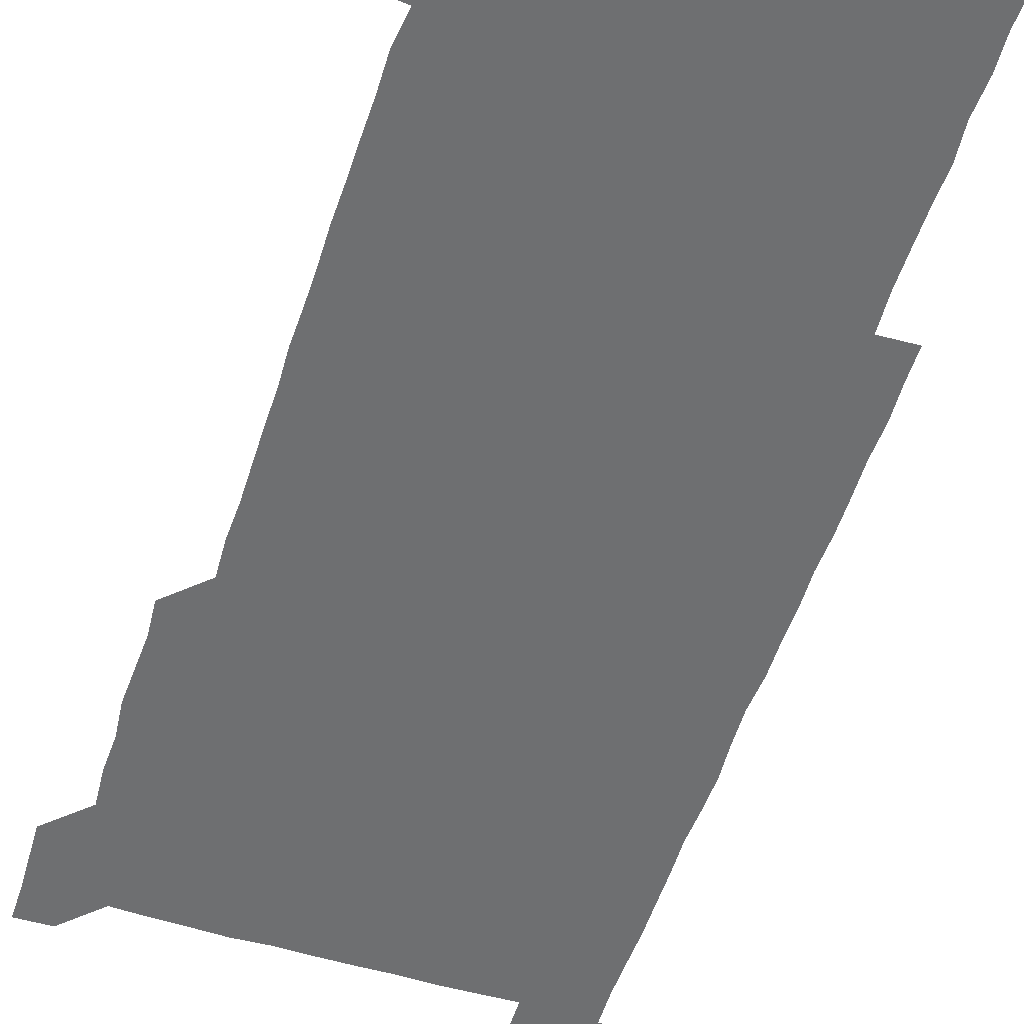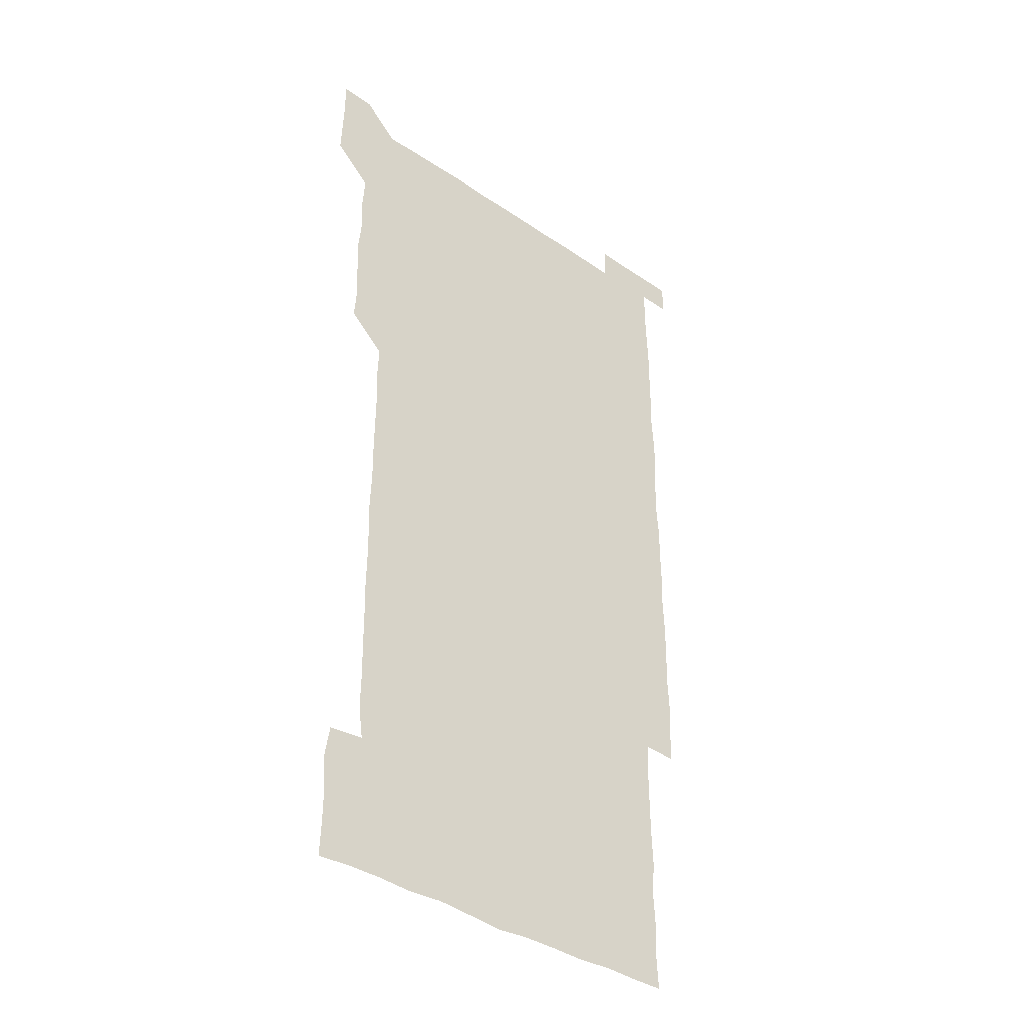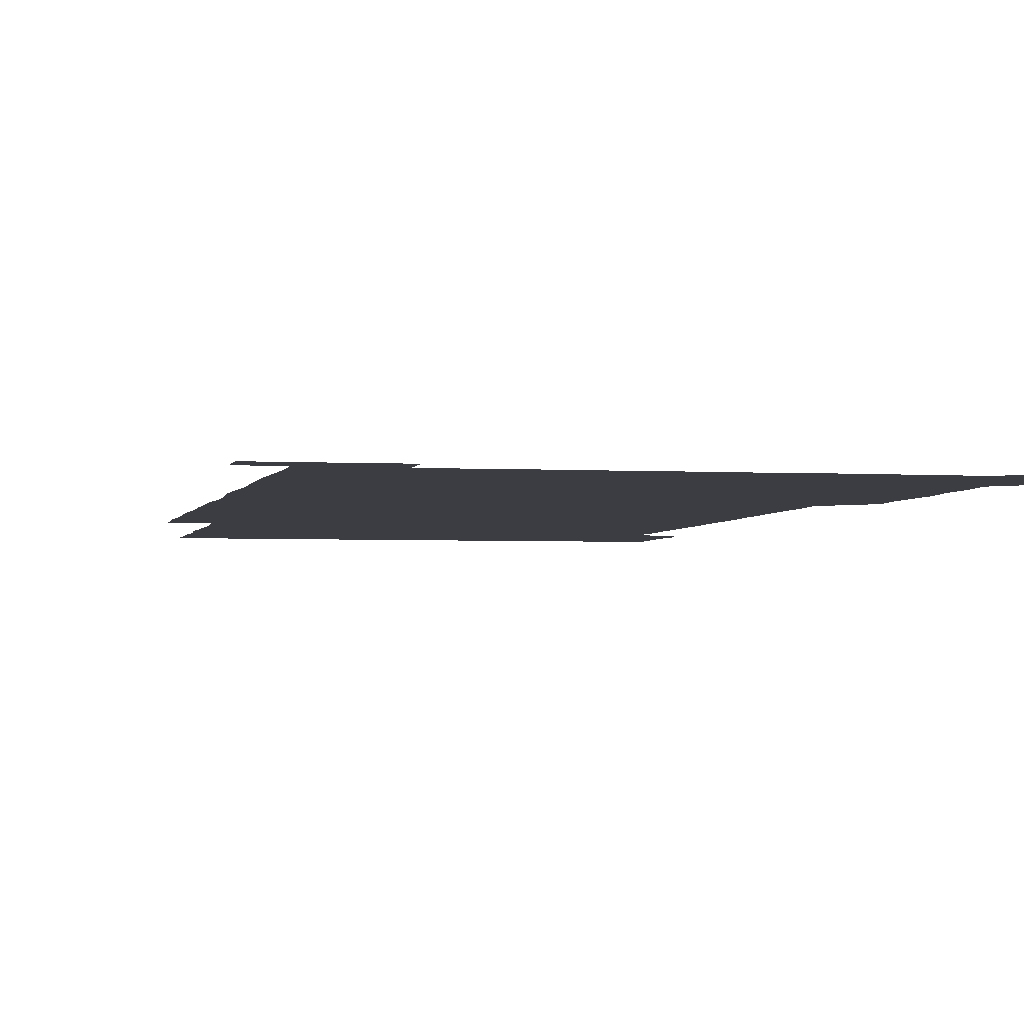
<metadata>
{"format":"obj","ext":"obj","renderer":"f3d","projection":"perspective","resolution":1024,"background":"white","views":[{"elev":-54.5,"azim":-17.9,"up":"+Z"},{"elev":-38.1,"azim":-40.8,"up":"+Y"},{"elev":-2.9,"azim":168.0,"up":"+Z"}]}
</metadata>
<code>
v 449.7 557.2 0
v 450.2 571 0
v 450.7 585.9 0
v 450.7 600.8 0
v 465.1 165.4 0
v 465.6 179.8 0
v 465.8 195.4 0
v 464.5 209.3 0
v 466.8 223.7 0
v 464.6 451.2 0
v 465.7 465.9 0
v 465 480.9 0
v 464.3 495.4 0
v 465.8 510.4 0
v 465.3 525.7 0
v 466.4 541.4 0
v 466.1 556.3 0
v 466.5 570.9 0
v 466.3 585.7 0
v 465.6 600.5 0
v 479.6 166.4 0
v 481.5 181.5 0
v 482.9 196.6 0
v 480.5 210.4 0
v 482.4 225.1 0
v 480.4 239.4 0
v 480.7 254.7 0
v 480.5 269.8 0
v 480.4 285.1 0
v 480.1 300.1 0
v 480.3 315.2 0
v 480.2 330.3 0
v 479.8 345 0
v 480.5 359.9 0
v 480.3 375.1 0
v 480.4 390.3 0
v 480.6 405.6 0
v 480 420.7 0
v 480.7 436.2 0
v 480.4 451.1 0
v 481.4 466 0
v 480.1 481 0
v 481.4 496.1 0
v 481.4 511 0
v 480.4 525.9 0
v 481.9 540.9 0
v 481.1 556.1 0
v 480.9 570.9 0
v 481.2 585.3 0
v 494.8 166.4 0
v 496.4 181.7 0
v 495.8 195.8 0
v 495.8 210.4 0
v 497 226.1 0
v 495.2 240.3 0
v 496.8 256.2 0
v 496.3 271 0
v 496.7 286.2 0
v 496.8 301.2 0
v 496.4 316.1 0
v 496.3 331 0
v 496.4 346.1 0
v 496.1 360.9 0
v 496.5 376.2 0
v 496.5 391.1 0
v 496.1 406 0
v 496.4 421.1 0
v 496.2 436 0
v 495.8 451.1 0
v 496.3 466 0
v 496.5 481.2 0
v 496 496 0
v 496.6 511 0
v 496.3 526.1 0
v 496.4 540.9 0
v 497 555.4 0
v 496.2 570.8 0
v 495.8 586 0
v 509.4 165.5 0
v 510.9 181.1 0
v 510 195.2 0
v 512.6 212.6 0
v 512 226.7 0
v 511.4 241.4 0
v 511.2 256 0
v 511.3 271.2 0
v 512 286.6 0
v 511.1 301.1 0
v 511.1 316 0
v 511.5 331.3 0
v 510.6 345.9 0
v 511 360.9 0
v 511.9 376.6 0
v 511.5 391.2 0
v 511.3 406.1 0
v 511 421 0
v 511.5 436.1 0
v 511.6 451.1 0
v 511.3 466.1 0
v 511.6 481.1 0
v 511.3 496.1 0
v 511.1 511 0
v 511.2 526 0
v 511.1 540.9 0
v 511.4 555.6 0
v 511.4 570.4 0
v 510.7 586.3 0
v 525.5 166.4 0
v 526 181 0
v 526.5 197.1 0
v 526.8 212.4 0
v 526.1 226 0
v 527.2 242.1 0
v 526 256.1 0
v 526.3 271.3 0
v 526.3 286.2 0
v 526.3 301.2 0
v 525.7 315.8 0
v 526.7 331.6 0
v 526.7 346.4 0
v 526 361.1 0
v 526.1 376.1 0
v 526.5 391.3 0
v 526.3 406.1 0
v 526.4 421 0
v 525.6 435.9 0
v 526.3 451.1 0
v 526.3 466.1 0
v 526.3 481 0
v 526.4 496 0
v 526.2 511 0
v 526 525.9 0
v 526.6 540.6 0
v 526.3 555.7 0
v 526.1 570.7 0
v 525.2 586.8 0
v 540.4 165.3 0
v 541.6 182.3 0
v 541.3 196.7 0
v 541.1 211.2 0
v 541.4 226.9 0
v 541.3 241.5 0
v 541 255.9 0
v 541.3 271.1 0
v 541.4 286.2 0
v 541.2 301.2 0
v 541.1 316.2 0
v 541.1 331.1 0
v 541.3 346.3 0
v 541.2 361.2 0
v 541.1 376.1 0
v 541 391 0
v 540.5 405.6 0
v 541.6 421.4 0
v 541 436.1 0
v 541.2 451.1 0
v 541.2 466 0
v 540.6 481 0
v 541.3 496.1 0
v 541 511 0
v 541.5 525.8 0
v 541.1 541.2 0
v 541.1 555.8 0
v 541.1 570.8 0
v 540.7 586 0
v 555.3 164 0
v 555.9 181.3 0
v 555.8 195.8 0
v 556 211.2 0
v 556.1 226.6 0
v 556 241.1 0
v 556.4 256.5 0
v 555.9 270.5 0
v 556.3 287 0
v 556 301.1 0
v 556 316 0
v 556 331.1 0
v 556 346.1 0
v 556 361.1 0
v 556 376.1 0
v 556 390.9 0
v 556.1 406.2 0
v 556.1 421.1 0
v 556 436.1 0
v 556.2 451.2 0
v 556.3 466.1 0
v 556 481 0
v 556.3 496 0
v 556 511 0
v 556.1 525.8 0
v 556.1 540.9 0
v 556.1 555.8 0
v 556.2 570.5 0
v 555.7 586.3 0
v 570.4 165.2 0
v 571 181.9 0
v 571 196.9 0
v 571.1 212.3 0
v 571 226.2 0
v 571 242 0
v 571 256.3 0
v 570.8 270.5 0
v 570.8 287 0
v 571.1 301.3 0
v 571 316.1 0
v 571.1 331.3 0
v 571 346.1 0
v 571 361.2 0
v 570.7 375.5 0
v 571.3 391.4 0
v 571.1 406.1 0
v 571.1 421 0
v 571 436 0
v 571 450.9 0
v 571.1 466.2 0
v 571 481 0
v 571.1 496 0
v 571 510.9 0
v 570.9 526.1 0
v 571.2 540.6 0
v 570.9 556.2 0
v 571.1 570.8 0
v 570.7 586.4 0
v 585.9 165.2 0
v 585.8 181.9 0
v 586.1 195.8 0
v 586 211.3 0
v 585.8 226.7 0
v 586 241.1 0
v 585.7 256.4 0
v 585.9 270.7 0
v 586.3 285.6 0
v 586 301.5 0
v 586 316 0
v 585.9 331.3 0
v 586 346.2 0
v 585.9 361.3 0
v 586.1 376.4 0
v 585.9 391.2 0
v 585.9 406.3 0
v 586.1 421 0
v 586 436.1 0
v 586 451 0
v 585.9 466.1 0
v 586 481 0
v 586 496 0
v 586 511 0
v 586 525.9 0
v 586 541 0
v 586.1 555.6 0
v 586.1 570.7 0
v 585.9 586.1 0
v 601.2 164.8 0
v 600.9 180.5 0
v 601 195.8 0
v 600.6 212.3 0
v 600.9 226.3 0
v 600.9 241.2 0
v 600.8 256.2 0
v 600.6 271.9 0
v 601.2 285.5 0
v 600.9 301.5 0
v 600.9 316.2 0
v 601 330.7 0
v 600.8 346.6 0
v 600.8 361.4 0
v 600.8 376.3 0
v 600.8 391.2 0
v 601 406.1 0
v 600.8 421.2 0
v 600.8 436.1 0
v 600.9 451 0
v 601 465.6 0
v 601 481 0
v 600.9 496 0
v 600.8 510.9 0
v 600.9 526 0
v 601 540.9 0
v 601.1 555.9 0
v 601.1 570.7 0
v 601 586.4 0
v 616.2 165.8 0
v 615.4 183 0
v 616.3 195.8 0
v 615.7 211.6 0
v 615.7 226.4 0
v 615.9 241 0
v 616 256 0
v 615.8 271.3 0
v 615.9 286 0
v 615.4 301.9 0
v 615.8 316.2 0
v 615.6 331.5 0
v 615.9 346.1 0
v 615.7 361.3 0
v 615.7 376.2 0
v 615.7 391.2 0
v 615.6 406.2 0
v 615.8 421.1 0
v 615.6 436 0
v 616 450.9 0
v 615.6 466.6 0
v 616.1 481.2 0
v 615.7 496 0
v 615.7 511 0
v 615.9 526 0
v 615.4 540.5 0
v 616.1 556.1 0
v 615.9 570.5 0
v 616.1 586.1 0
v 631.9 165.3 0
v 630.4 181.6 0
v 631.1 195.8 0
v 630.6 211.3 0
v 630.4 226.5 0
v 630.7 241 0
v 630.7 256.1 0
v 630.5 271.4 0
v 630.7 286.6 0
v 629.8 301.8 0
v 630.6 316.2 0
v 630.6 331.2 0
v 630.4 346.4 0
v 630.6 361.2 0
v 630.2 376.4 0
v 630.4 391.2 0
v 630.6 406.1 0
v 630.9 421 0
v 630.6 436.1 0
v 630.7 451.1 0
v 630 466.2 0
v 631.1 481 0
v 630.8 495.9 0
v 631.3 511.1 0
v 631 526 0
v 630.7 541 0
v 630.9 555.9 0
v 630.8 570.7 0
v 631.2 585.6 0
v 631.4 601.4 0
v 646.2 165.4 0
v 645.5 180.4 0
v 646.1 194.8 0
v 645.3 210.4 0
v 646.6 224.9 0
v 646.1 240 0
v 646 255.1 0
v 646 270.5 0
v 646.8 286.4 0
v 645.4 301.6 0
v 645.4 316.4 0
v 644.6 331.4 0
v 645.5 346.1 0
v 644.9 361.3 0
v 645.6 375.9 0
v 645.5 391 0
v 646 405.9 0
v 645.4 421.1 0
v 645.9 435.8 0
v 645.6 451.2 0
v 645.6 466.4 0
v 644.9 481.1 0
v 645.4 495.7 0
v 646.3 511 0
v 645.7 526.1 0
v 645.1 540.8 0
v 646.4 555.9 0
v 645.5 570.7 0
v 645.7 585.5 0
v 646.1 600.9 0
v 661.9 285.7 0
v 662 300.1 0
v 662.7 314.7 0
v 662 329.9 0
v 662.4 345 0
v 662.5 360.1 0
v 661.8 375.3 0
v 662.3 390.4 0
v 662 405.3 0
v 662.2 420.1 0
v 661 435.6 0
v 661.5 450.9 0
v 662.5 465.7 0
v 662 480.7 0
v 661.2 495.9 0
v 661.6 511.1 0
v 661.6 526 0
v 661.7 541.1 0
v 661.2 556.1 0
v 660.7 571.1 0
v 661.1 586.6 0
v 661.2 601 0
v 676 586.3 0
v 676.1 601 0
f 16 17 1
f 1 17 2
f 17 18 2
f 2 18 3
f 18 19 3
f 3 19 4
f 19 20 4
f 5 21 6
f 21 22 6
f 6 22 7
f 22 23 7
f 7 23 8
f 23 24 8
f 8 24 9
f 24 25 9
f 39 40 10
f 10 40 11
f 40 41 11
f 11 41 12
f 41 42 12
f 12 42 13
f 42 43 13
f 13 43 14
f 43 44 14
f 14 44 15
f 44 45 15
f 15 45 16
f 45 46 16
f 16 46 17
f 46 47 17
f 17 47 18
f 47 48 18
f 18 48 19
f 48 49 19
f 19 49 20
f 21 50 22
f 50 51 22
f 22 51 23
f 51 52 23
f 23 52 24
f 52 53 24
f 24 53 25
f 53 54 25
f 25 54 26
f 54 55 26
f 26 55 27
f 55 56 27
f 27 56 28
f 56 57 28
f 28 57 29
f 57 58 29
f 29 58 30
f 58 59 30
f 30 59 31
f 59 60 31
f 31 60 32
f 60 61 32
f 32 61 33
f 61 62 33
f 33 62 34
f 62 63 34
f 34 63 35
f 63 64 35
f 35 64 36
f 64 65 36
f 36 65 37
f 65 66 37
f 37 66 38
f 66 67 38
f 38 67 39
f 67 68 39
f 39 68 40
f 68 69 40
f 40 69 41
f 69 70 41
f 41 70 42
f 70 71 42
f 42 71 43
f 71 72 43
f 43 72 44
f 72 73 44
f 44 73 45
f 73 74 45
f 45 74 46
f 74 75 46
f 46 75 47
f 75 76 47
f 47 76 48
f 76 77 48
f 48 77 49
f 77 78 49
f 50 79 51
f 79 80 51
f 51 80 52
f 80 81 52
f 52 81 53
f 81 82 53
f 53 82 54
f 82 83 54
f 54 83 55
f 83 84 55
f 55 84 56
f 84 85 56
f 56 85 57
f 85 86 57
f 57 86 58
f 86 87 58
f 58 87 59
f 87 88 59
f 59 88 60
f 88 89 60
f 60 89 61
f 89 90 61
f 61 90 62
f 90 91 62
f 62 91 63
f 91 92 63
f 63 92 64
f 92 93 64
f 64 93 65
f 93 94 65
f 65 94 66
f 94 95 66
f 66 95 67
f 95 96 67
f 67 96 68
f 96 97 68
f 68 97 69
f 97 98 69
f 69 98 70
f 98 99 70
f 70 99 71
f 99 100 71
f 71 100 72
f 100 101 72
f 72 101 73
f 101 102 73
f 73 102 74
f 102 103 74
f 74 103 75
f 103 104 75
f 75 104 76
f 104 105 76
f 76 105 77
f 105 106 77
f 77 106 78
f 106 107 78
f 79 108 80
f 108 109 80
f 80 109 81
f 109 110 81
f 81 110 82
f 110 111 82
f 82 111 83
f 111 112 83
f 83 112 84
f 112 113 84
f 84 113 85
f 113 114 85
f 85 114 86
f 114 115 86
f 86 115 87
f 115 116 87
f 87 116 88
f 116 117 88
f 88 117 89
f 117 118 89
f 89 118 90
f 118 119 90
f 90 119 91
f 119 120 91
f 91 120 92
f 120 121 92
f 92 121 93
f 121 122 93
f 93 122 94
f 122 123 94
f 94 123 95
f 123 124 95
f 95 124 96
f 124 125 96
f 96 125 97
f 125 126 97
f 97 126 98
f 126 127 98
f 98 127 99
f 127 128 99
f 99 128 100
f 128 129 100
f 100 129 101
f 129 130 101
f 101 130 102
f 130 131 102
f 102 131 103
f 131 132 103
f 103 132 104
f 132 133 104
f 104 133 105
f 133 134 105
f 105 134 106
f 134 135 106
f 106 135 107
f 135 136 107
f 108 137 109
f 137 138 109
f 109 138 110
f 138 139 110
f 110 139 111
f 139 140 111
f 111 140 112
f 140 141 112
f 112 141 113
f 141 142 113
f 113 142 114
f 142 143 114
f 114 143 115
f 143 144 115
f 115 144 116
f 144 145 116
f 116 145 117
f 145 146 117
f 117 146 118
f 146 147 118
f 118 147 119
f 147 148 119
f 119 148 120
f 148 149 120
f 120 149 121
f 149 150 121
f 121 150 122
f 150 151 122
f 122 151 123
f 151 152 123
f 123 152 124
f 152 153 124
f 124 153 125
f 153 154 125
f 125 154 126
f 154 155 126
f 126 155 127
f 155 156 127
f 127 156 128
f 156 157 128
f 128 157 129
f 157 158 129
f 129 158 130
f 158 159 130
f 130 159 131
f 159 160 131
f 131 160 132
f 160 161 132
f 132 161 133
f 161 162 133
f 133 162 134
f 162 163 134
f 134 163 135
f 163 164 135
f 135 164 136
f 164 165 136
f 137 166 138
f 166 167 138
f 138 167 139
f 167 168 139
f 139 168 140
f 168 169 140
f 140 169 141
f 169 170 141
f 141 170 142
f 170 171 142
f 142 171 143
f 171 172 143
f 143 172 144
f 172 173 144
f 144 173 145
f 173 174 145
f 145 174 146
f 174 175 146
f 146 175 147
f 175 176 147
f 147 176 148
f 176 177 148
f 148 177 149
f 177 178 149
f 149 178 150
f 178 179 150
f 150 179 151
f 179 180 151
f 151 180 152
f 180 181 152
f 152 181 153
f 181 182 153
f 153 182 154
f 182 183 154
f 154 183 155
f 183 184 155
f 155 184 156
f 184 185 156
f 156 185 157
f 185 186 157
f 157 186 158
f 186 187 158
f 158 187 159
f 187 188 159
f 159 188 160
f 188 189 160
f 160 189 161
f 189 190 161
f 161 190 162
f 190 191 162
f 162 191 163
f 191 192 163
f 163 192 164
f 192 193 164
f 164 193 165
f 193 194 165
f 166 195 167
f 195 196 167
f 167 196 168
f 196 197 168
f 168 197 169
f 197 198 169
f 169 198 170
f 198 199 170
f 170 199 171
f 199 200 171
f 171 200 172
f 200 201 172
f 172 201 173
f 201 202 173
f 173 202 174
f 202 203 174
f 174 203 175
f 203 204 175
f 175 204 176
f 204 205 176
f 176 205 177
f 205 206 177
f 177 206 178
f 206 207 178
f 178 207 179
f 207 208 179
f 179 208 180
f 208 209 180
f 180 209 181
f 209 210 181
f 181 210 182
f 210 211 182
f 182 211 183
f 211 212 183
f 183 212 184
f 212 213 184
f 184 213 185
f 213 214 185
f 185 214 186
f 214 215 186
f 186 215 187
f 215 216 187
f 187 216 188
f 216 217 188
f 188 217 189
f 217 218 189
f 189 218 190
f 218 219 190
f 190 219 191
f 219 220 191
f 191 220 192
f 220 221 192
f 192 221 193
f 221 222 193
f 193 222 194
f 222 223 194
f 195 224 196
f 224 225 196
f 196 225 197
f 225 226 197
f 197 226 198
f 226 227 198
f 198 227 199
f 227 228 199
f 199 228 200
f 228 229 200
f 200 229 201
f 229 230 201
f 201 230 202
f 230 231 202
f 202 231 203
f 231 232 203
f 203 232 204
f 232 233 204
f 204 233 205
f 233 234 205
f 205 234 206
f 234 235 206
f 206 235 207
f 235 236 207
f 207 236 208
f 236 237 208
f 208 237 209
f 237 238 209
f 209 238 210
f 238 239 210
f 210 239 211
f 239 240 211
f 211 240 212
f 240 241 212
f 212 241 213
f 241 242 213
f 213 242 214
f 242 243 214
f 214 243 215
f 243 244 215
f 215 244 216
f 244 245 216
f 216 245 217
f 245 246 217
f 217 246 218
f 246 247 218
f 218 247 219
f 247 248 219
f 219 248 220
f 248 249 220
f 220 249 221
f 249 250 221
f 221 250 222
f 250 251 222
f 222 251 223
f 251 252 223
f 224 253 225
f 253 254 225
f 225 254 226
f 254 255 226
f 226 255 227
f 255 256 227
f 227 256 228
f 256 257 228
f 228 257 229
f 257 258 229
f 229 258 230
f 258 259 230
f 230 259 231
f 259 260 231
f 231 260 232
f 260 261 232
f 232 261 233
f 261 262 233
f 233 262 234
f 262 263 234
f 234 263 235
f 263 264 235
f 235 264 236
f 264 265 236
f 236 265 237
f 265 266 237
f 237 266 238
f 266 267 238
f 238 267 239
f 267 268 239
f 239 268 240
f 268 269 240
f 240 269 241
f 269 270 241
f 241 270 242
f 270 271 242
f 242 271 243
f 271 272 243
f 243 272 244
f 272 273 244
f 244 273 245
f 273 274 245
f 245 274 246
f 274 275 246
f 246 275 247
f 275 276 247
f 247 276 248
f 276 277 248
f 248 277 249
f 277 278 249
f 249 278 250
f 278 279 250
f 250 279 251
f 279 280 251
f 251 280 252
f 280 281 252
f 253 282 254
f 282 283 254
f 254 283 255
f 283 284 255
f 255 284 256
f 284 285 256
f 256 285 257
f 285 286 257
f 257 286 258
f 286 287 258
f 258 287 259
f 287 288 259
f 259 288 260
f 288 289 260
f 260 289 261
f 289 290 261
f 261 290 262
f 290 291 262
f 262 291 263
f 291 292 263
f 263 292 264
f 292 293 264
f 264 293 265
f 293 294 265
f 265 294 266
f 294 295 266
f 266 295 267
f 295 296 267
f 267 296 268
f 296 297 268
f 268 297 269
f 297 298 269
f 269 298 270
f 298 299 270
f 270 299 271
f 299 300 271
f 271 300 272
f 300 301 272
f 272 301 273
f 301 302 273
f 273 302 274
f 302 303 274
f 274 303 275
f 303 304 275
f 275 304 276
f 304 305 276
f 276 305 277
f 305 306 277
f 277 306 278
f 306 307 278
f 278 307 279
f 307 308 279
f 279 308 280
f 308 309 280
f 280 309 281
f 309 310 281
f 282 311 283
f 311 312 283
f 283 312 284
f 312 313 284
f 284 313 285
f 313 314 285
f 285 314 286
f 314 315 286
f 286 315 287
f 315 316 287
f 287 316 288
f 316 317 288
f 288 317 289
f 317 318 289
f 289 318 290
f 318 319 290
f 290 319 291
f 319 320 291
f 291 320 292
f 320 321 292
f 292 321 293
f 321 322 293
f 293 322 294
f 322 323 294
f 294 323 295
f 323 324 295
f 295 324 296
f 324 325 296
f 296 325 297
f 325 326 297
f 297 326 298
f 326 327 298
f 298 327 299
f 327 328 299
f 299 328 300
f 328 329 300
f 300 329 301
f 329 330 301
f 301 330 302
f 330 331 302
f 302 331 303
f 331 332 303
f 303 332 304
f 332 333 304
f 304 333 305
f 333 334 305
f 305 334 306
f 334 335 306
f 306 335 307
f 335 336 307
f 307 336 308
f 336 337 308
f 308 337 309
f 337 338 309
f 309 338 310
f 338 339 310
f 311 341 312
f 341 342 312
f 312 342 313
f 342 343 313
f 313 343 314
f 343 344 314
f 314 344 315
f 344 345 315
f 315 345 316
f 345 346 316
f 316 346 317
f 346 347 317
f 317 347 318
f 347 348 318
f 318 348 319
f 348 349 319
f 319 349 320
f 349 350 320
f 320 350 321
f 350 351 321
f 321 351 322
f 351 352 322
f 322 352 323
f 352 353 323
f 323 353 324
f 353 354 324
f 324 354 325
f 354 355 325
f 325 355 326
f 355 356 326
f 326 356 327
f 356 357 327
f 327 357 328
f 357 358 328
f 328 358 329
f 358 359 329
f 329 359 330
f 359 360 330
f 330 360 331
f 360 361 331
f 331 361 332
f 361 362 332
f 332 362 333
f 362 363 333
f 333 363 334
f 363 364 334
f 334 364 335
f 364 365 335
f 335 365 336
f 365 366 336
f 336 366 337
f 366 367 337
f 337 367 338
f 367 368 338
f 338 368 339
f 368 369 339
f 339 369 340
f 369 370 340
f 349 371 350
f 371 372 350
f 350 372 351
f 372 373 351
f 351 373 352
f 373 374 352
f 352 374 353
f 374 375 353
f 353 375 354
f 375 376 354
f 354 376 355
f 376 377 355
f 355 377 356
f 377 378 356
f 356 378 357
f 378 379 357
f 357 379 358
f 379 380 358
f 358 380 359
f 380 381 359
f 359 381 360
f 381 382 360
f 360 382 361
f 382 383 361
f 361 383 362
f 383 384 362
f 362 384 363
f 384 385 363
f 363 385 364
f 385 386 364
f 364 386 365
f 386 387 365
f 365 387 366
f 387 388 366
f 366 388 367
f 388 389 367
f 367 389 368
f 389 390 368
f 368 390 369
f 390 391 369
f 369 391 370
f 391 392 370
f 391 393 392
f 393 394 392

</code>
